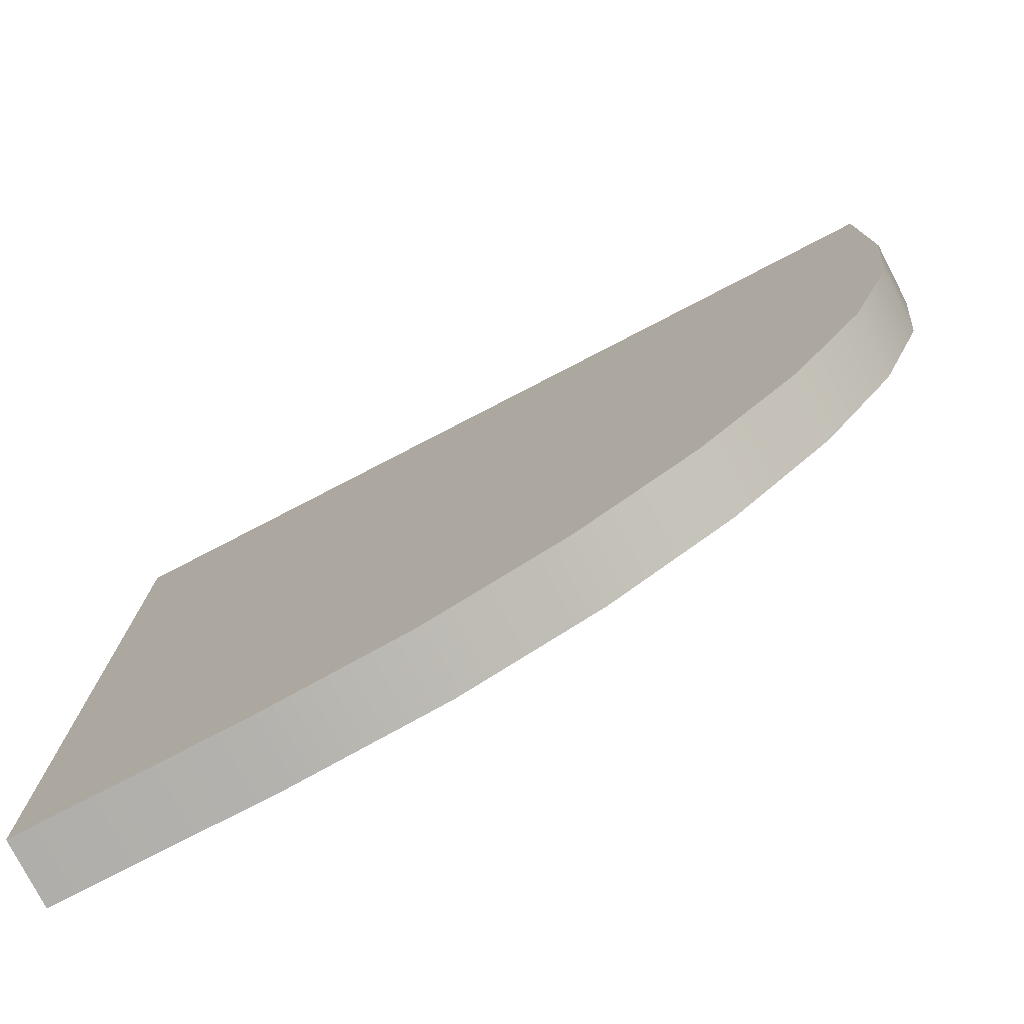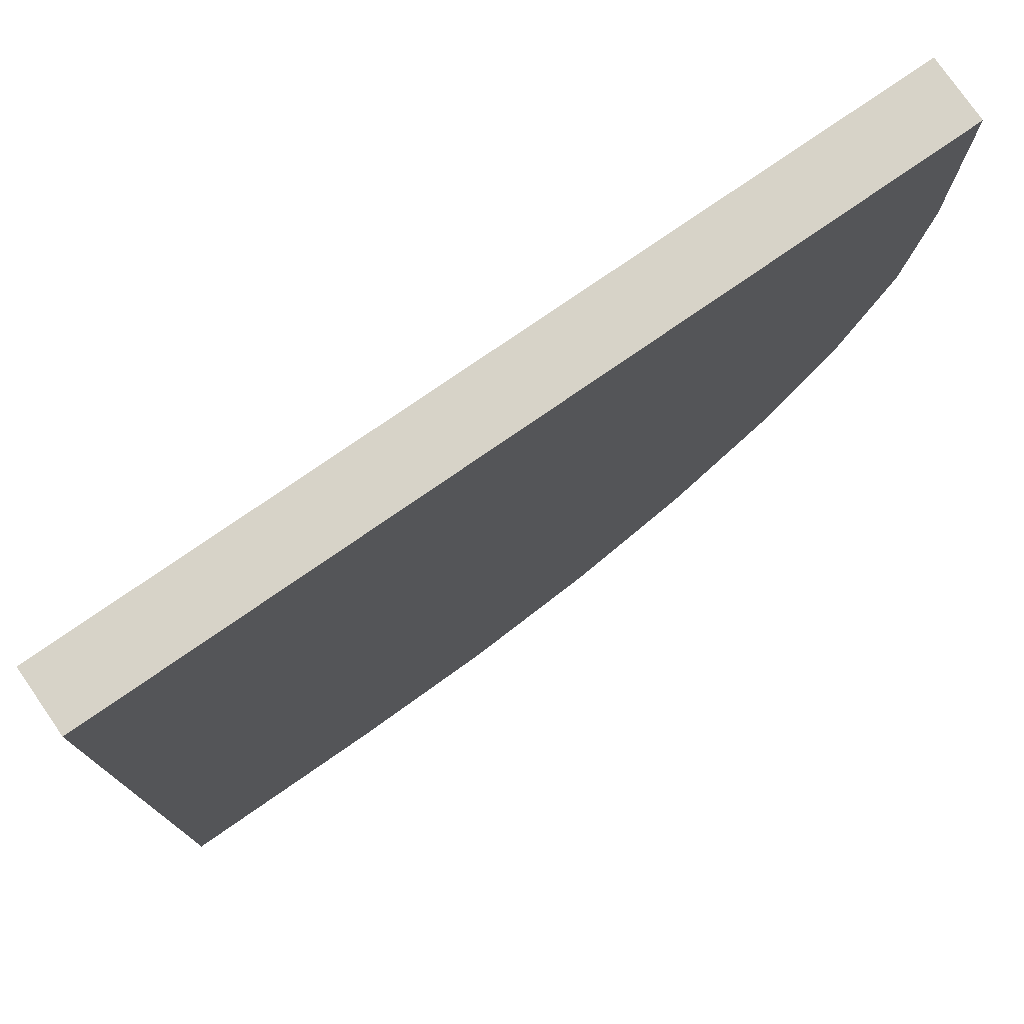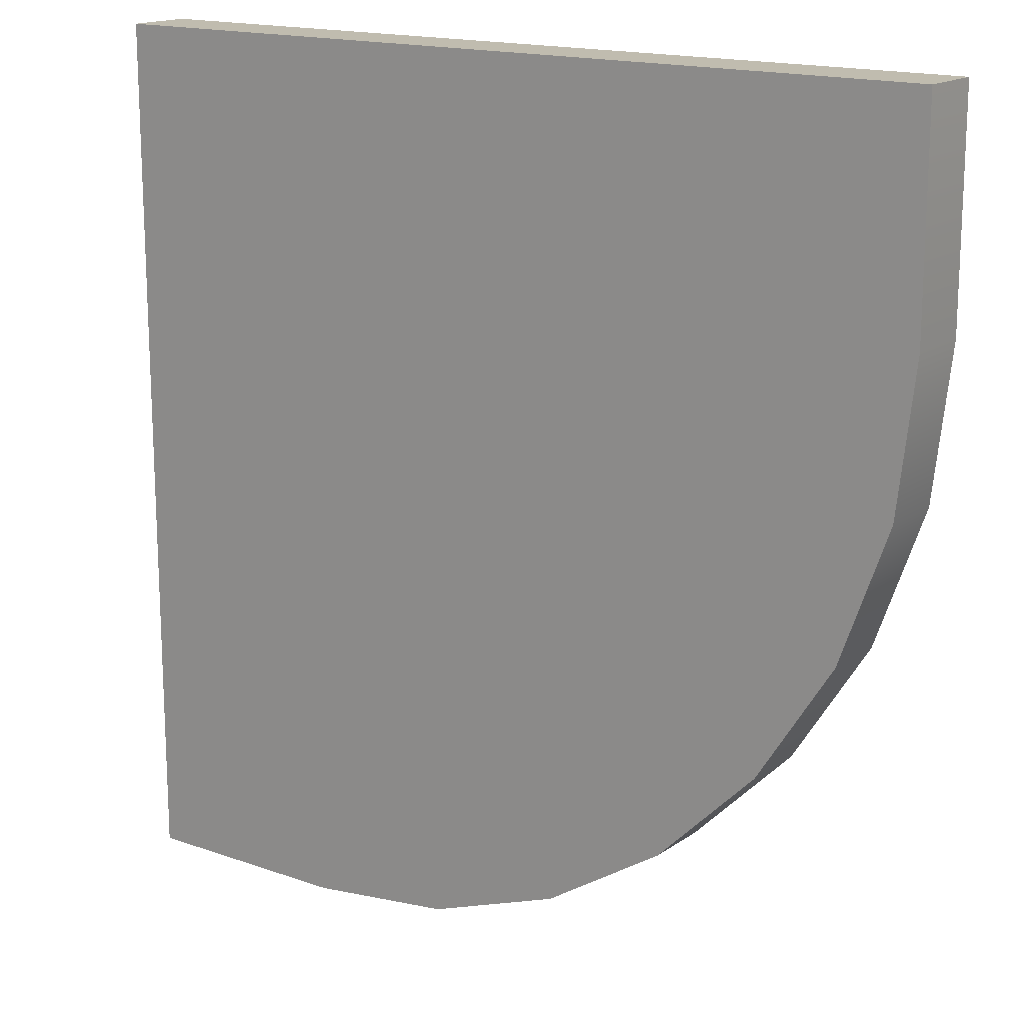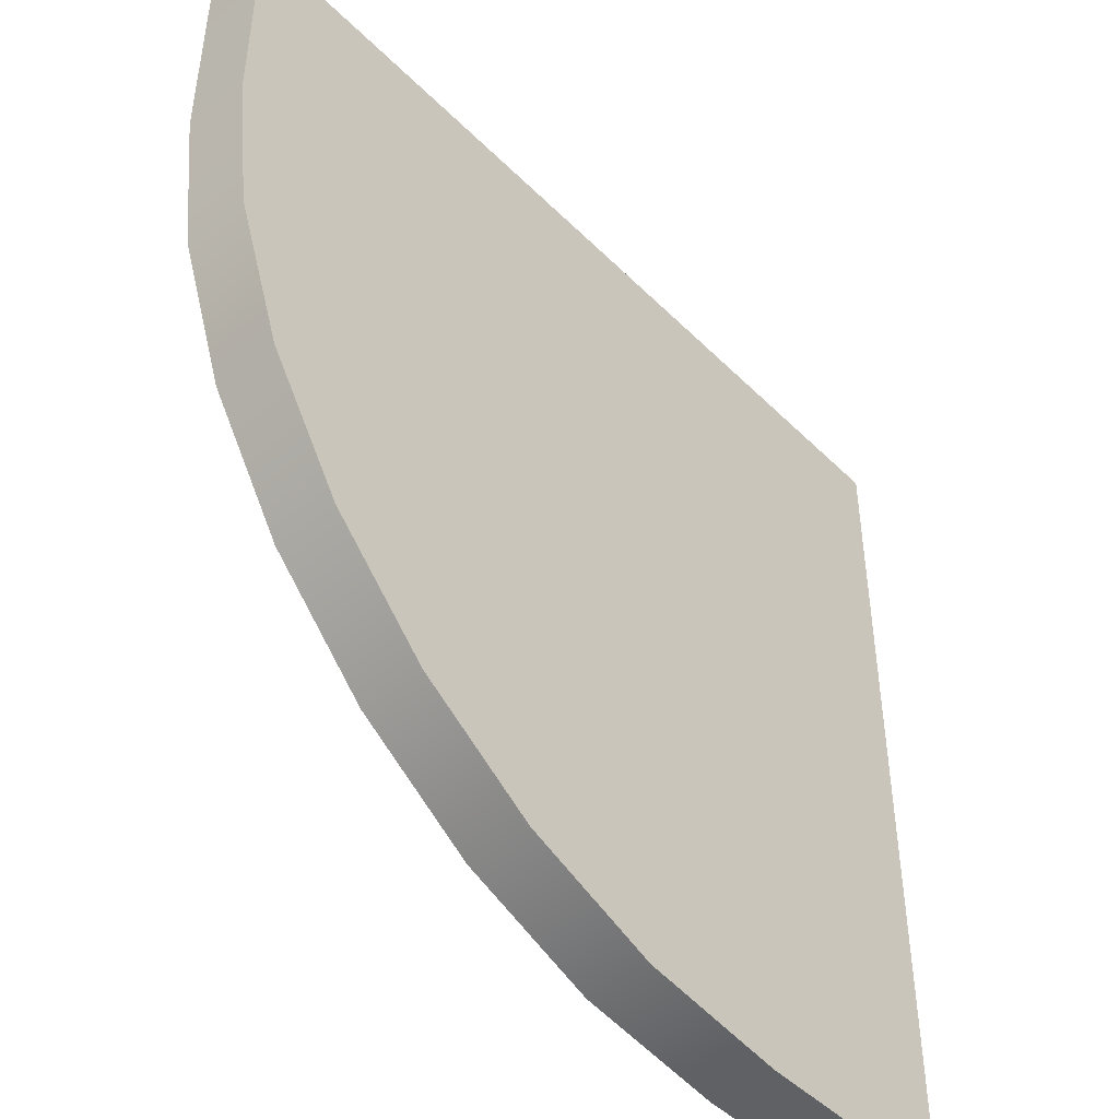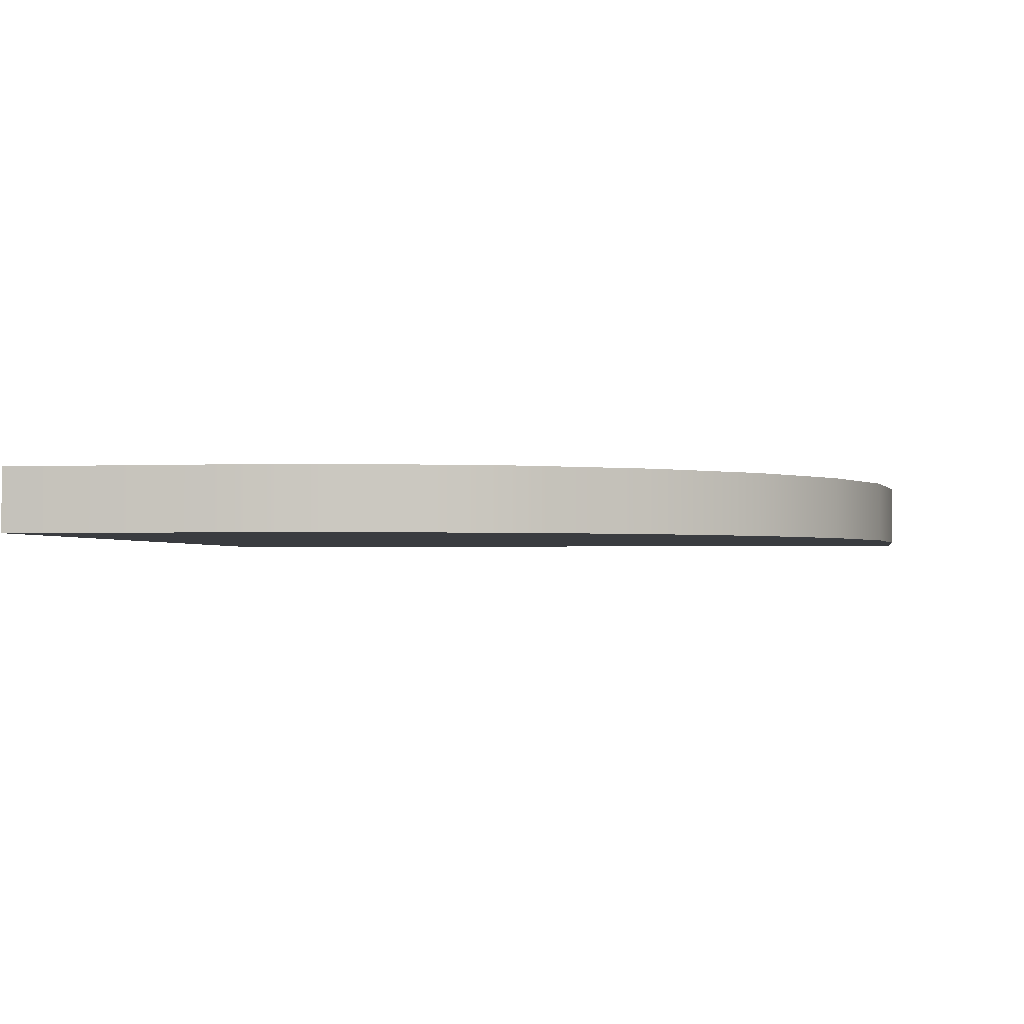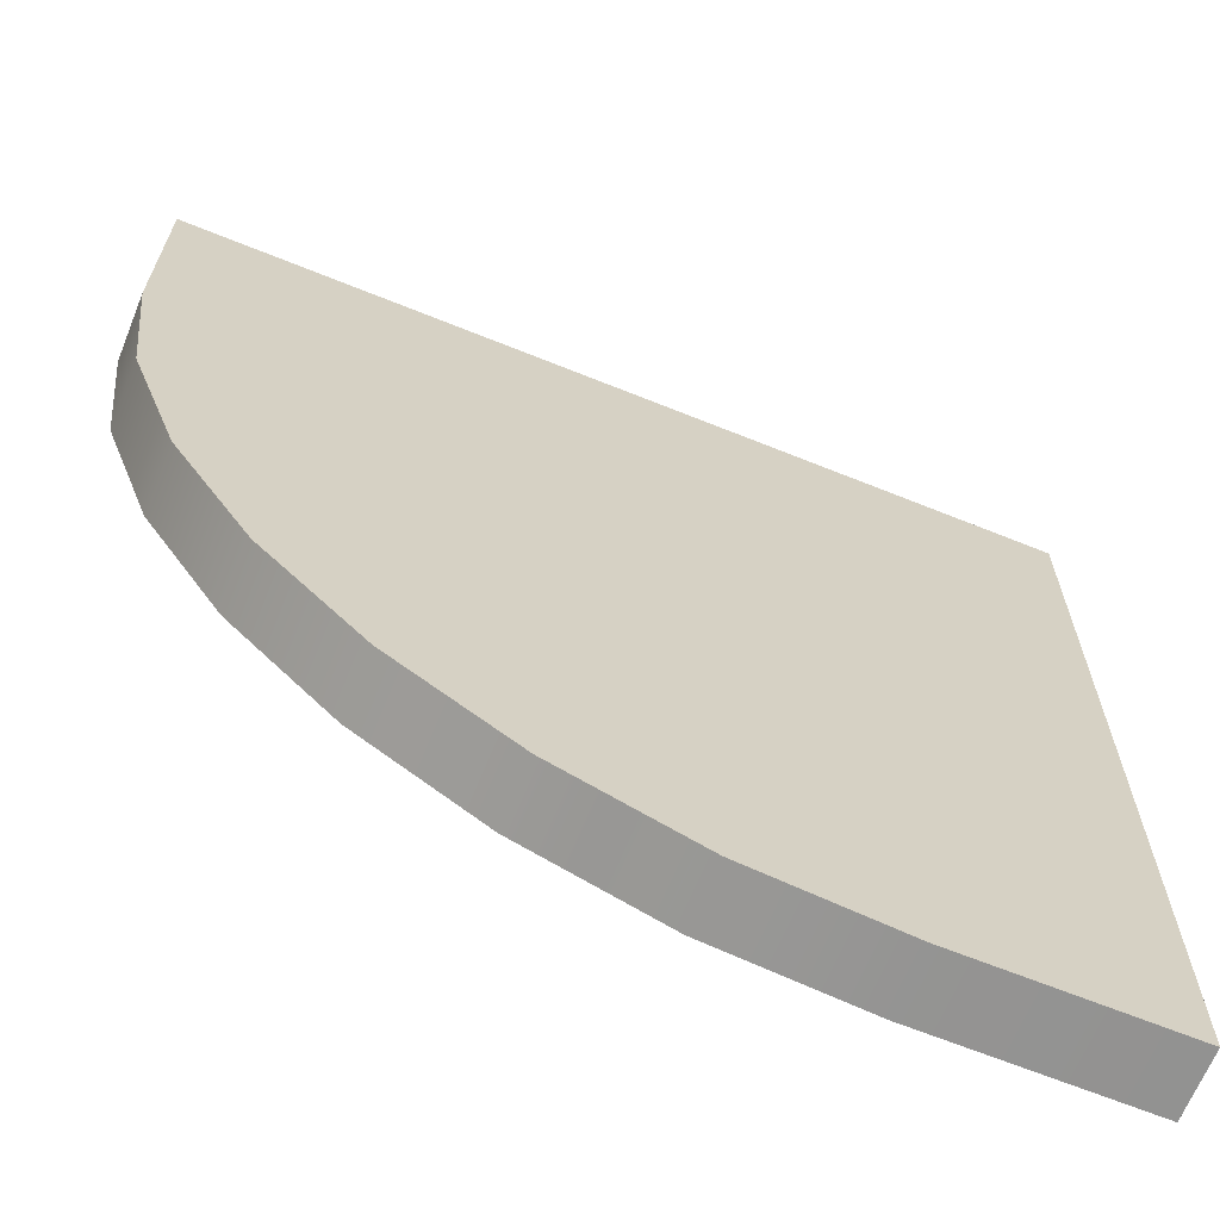
<metadata>
{"format":"obj","ext":"obj","renderer":"f3d","projection":"perspective","resolution":1024,"background":"white","views":[{"elev":-77.7,"azim":-152.6,"up":"+Z"},{"elev":77.0,"azim":145.3,"up":"+Z"},{"elev":16.3,"azim":-144.0,"up":"+Z"},{"elev":-46.4,"azim":-48.3,"up":"+Z"},{"elev":-1.9,"azim":-170.9,"up":"+Y"},{"elev":-66.2,"azim":-22.1,"up":"+Z"}]}
</metadata>
<code>
g Rectangle15_1
v 105 0 185
v 105 0 195
v 105 3 195
v 105 3 185
v 145 0 195
v 145 3 195
v 145 0 155
v 145 3 155
v 135 0 155
v 135 3 155
v 128.1 0 155.8
v 128.1 3 155.8
v 121.8 0 158.1
v 121.8 3 158.1
v 116.2 0 161.6
v 116.2 3 161.6
v 111.6 0 166.2
v 111.6 3 166.2
v 108.1 0 171.8
v 108.1 3 171.8
v 105.8 0 178.1
v 105.8 3 178.1
f 1 2 3
f 1 3 4
f 2 5 6
f 2 6 3
f 5 7 8
f 5 8 6
f 7 9 10
f 7 10 8
f 9 11 12
f 9 12 10
f 11 13 14
f 11 14 12
f 13 15 16
f 13 16 14
f 15 17 18
f 15 18 16
f 17 19 20
f 17 20 18
f 19 21 22
f 19 22 20
f 21 1 4
f 21 4 22
f 5 2 9
f 5 9 7
f 1 21 9
f 1 9 2
f 21 19 11
f 21 11 9
f 19 15 13
f 19 13 11
f 17 15 19
f 6 8 10
f 6 10 3
f 4 3 10
f 4 10 22
f 22 10 12
f 22 12 20
f 20 12 14
f 20 14 16
f 18 20 16

</code>
